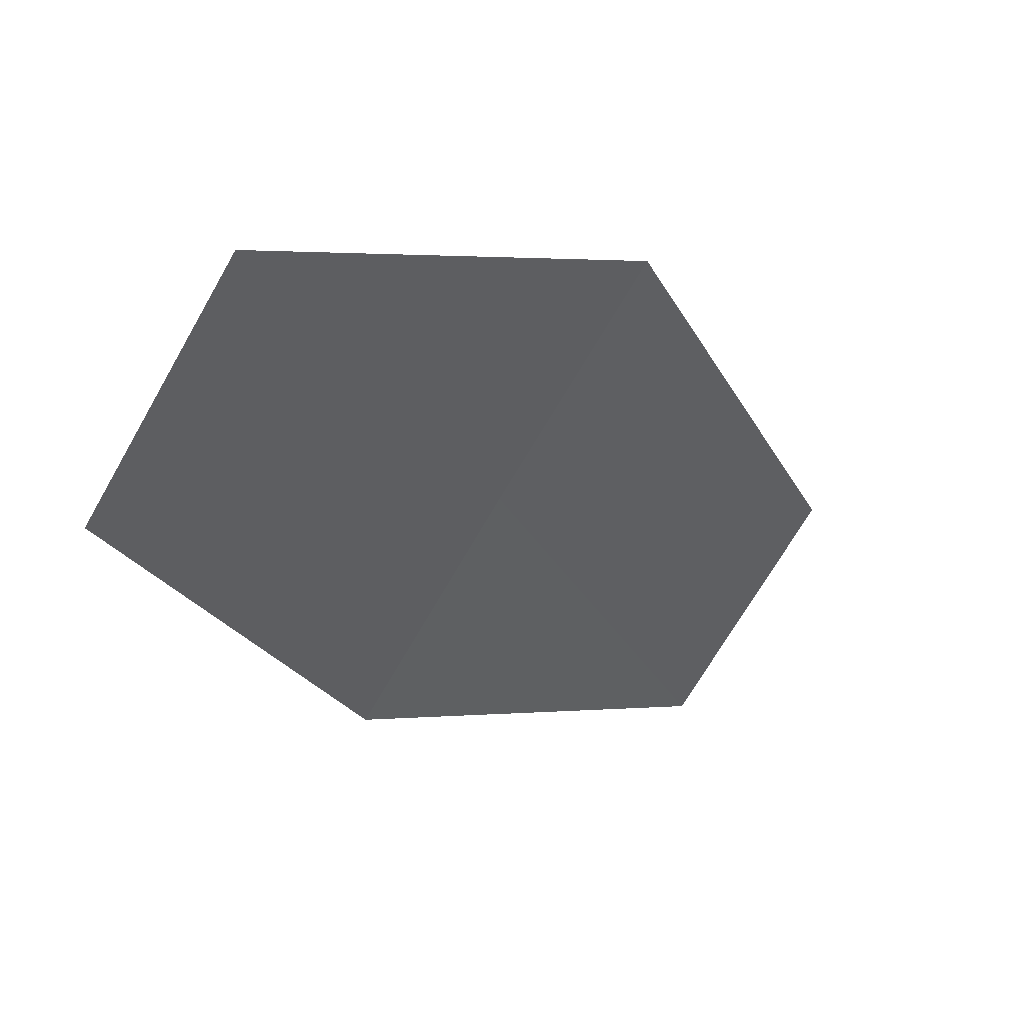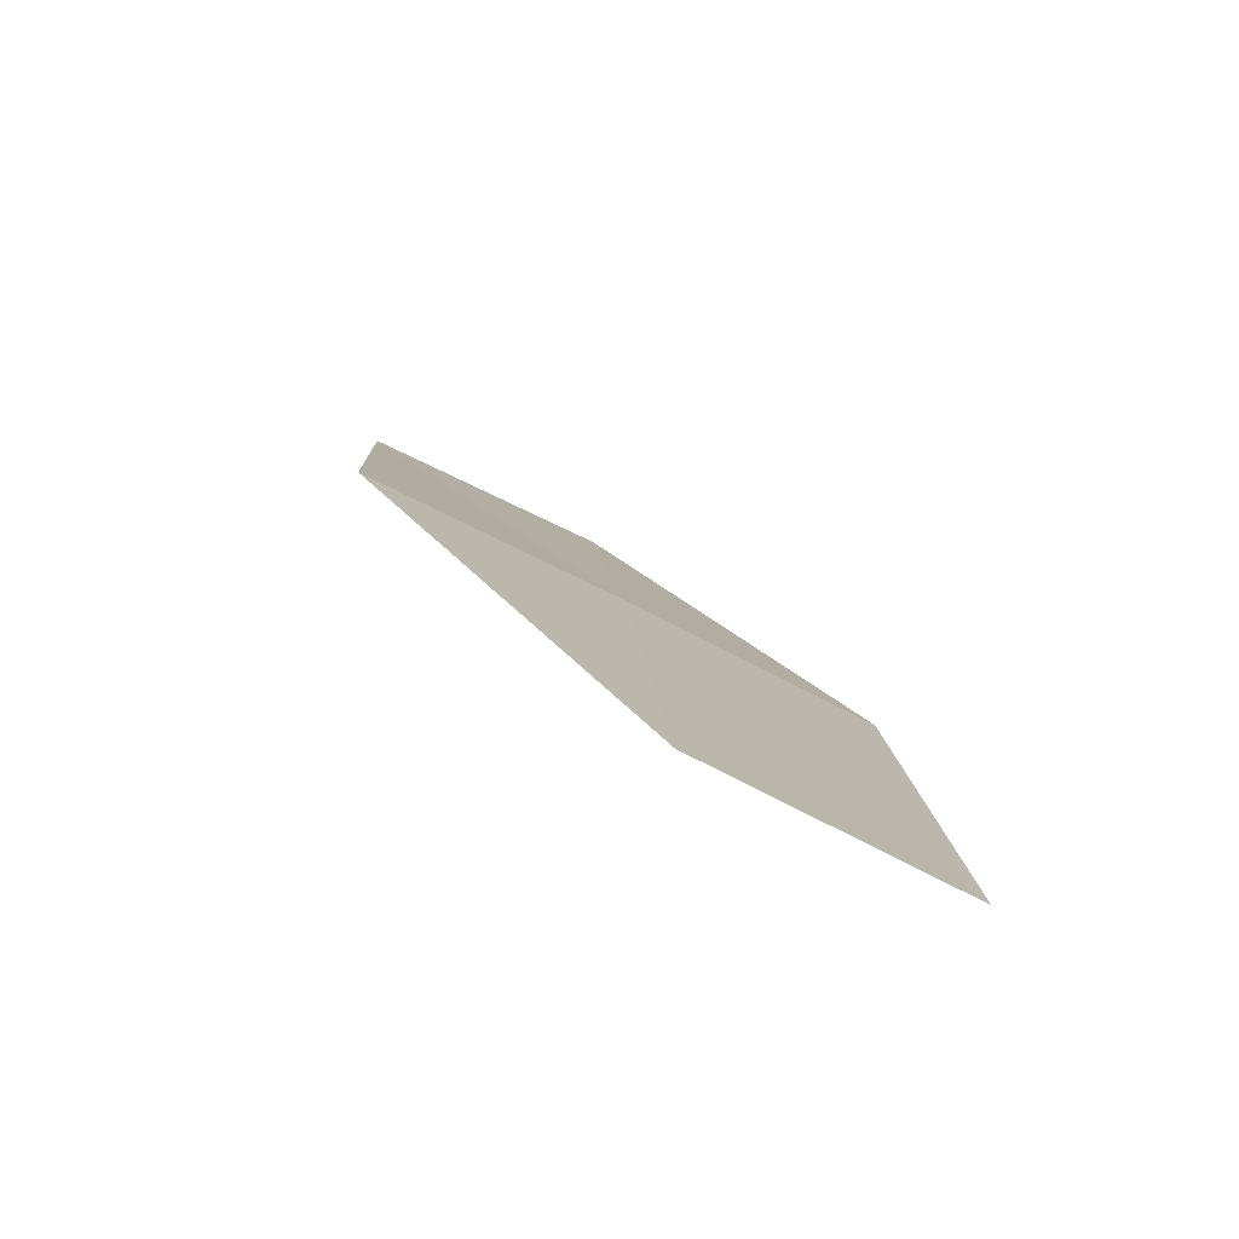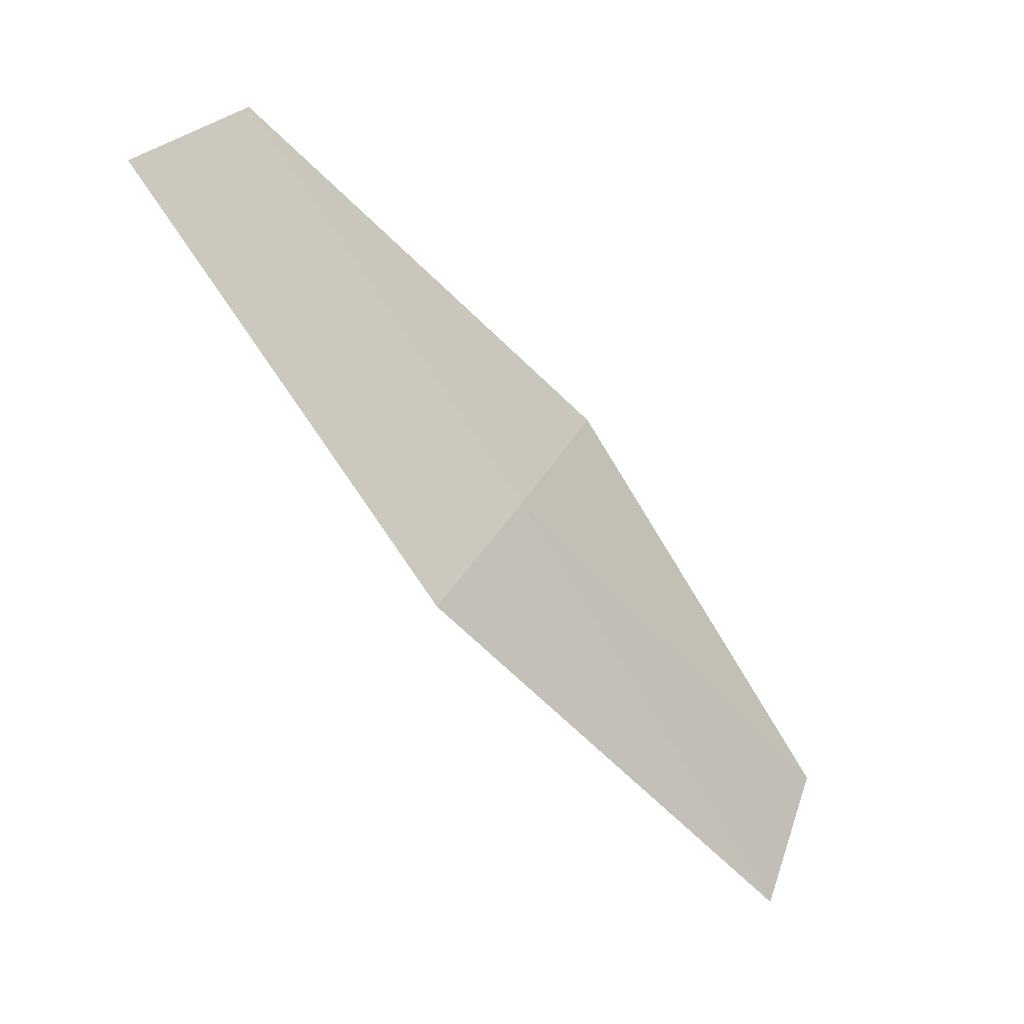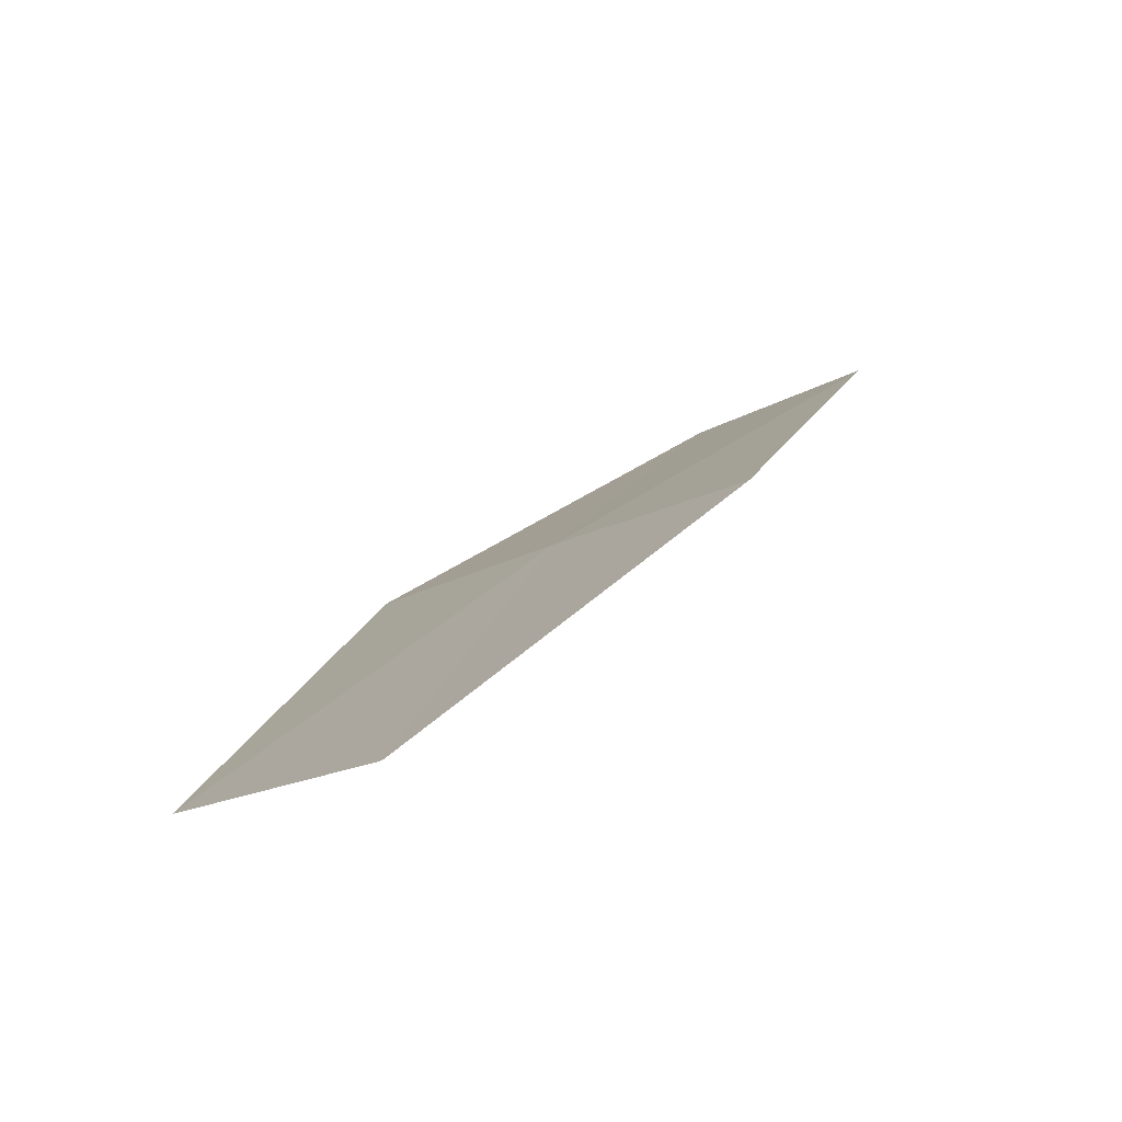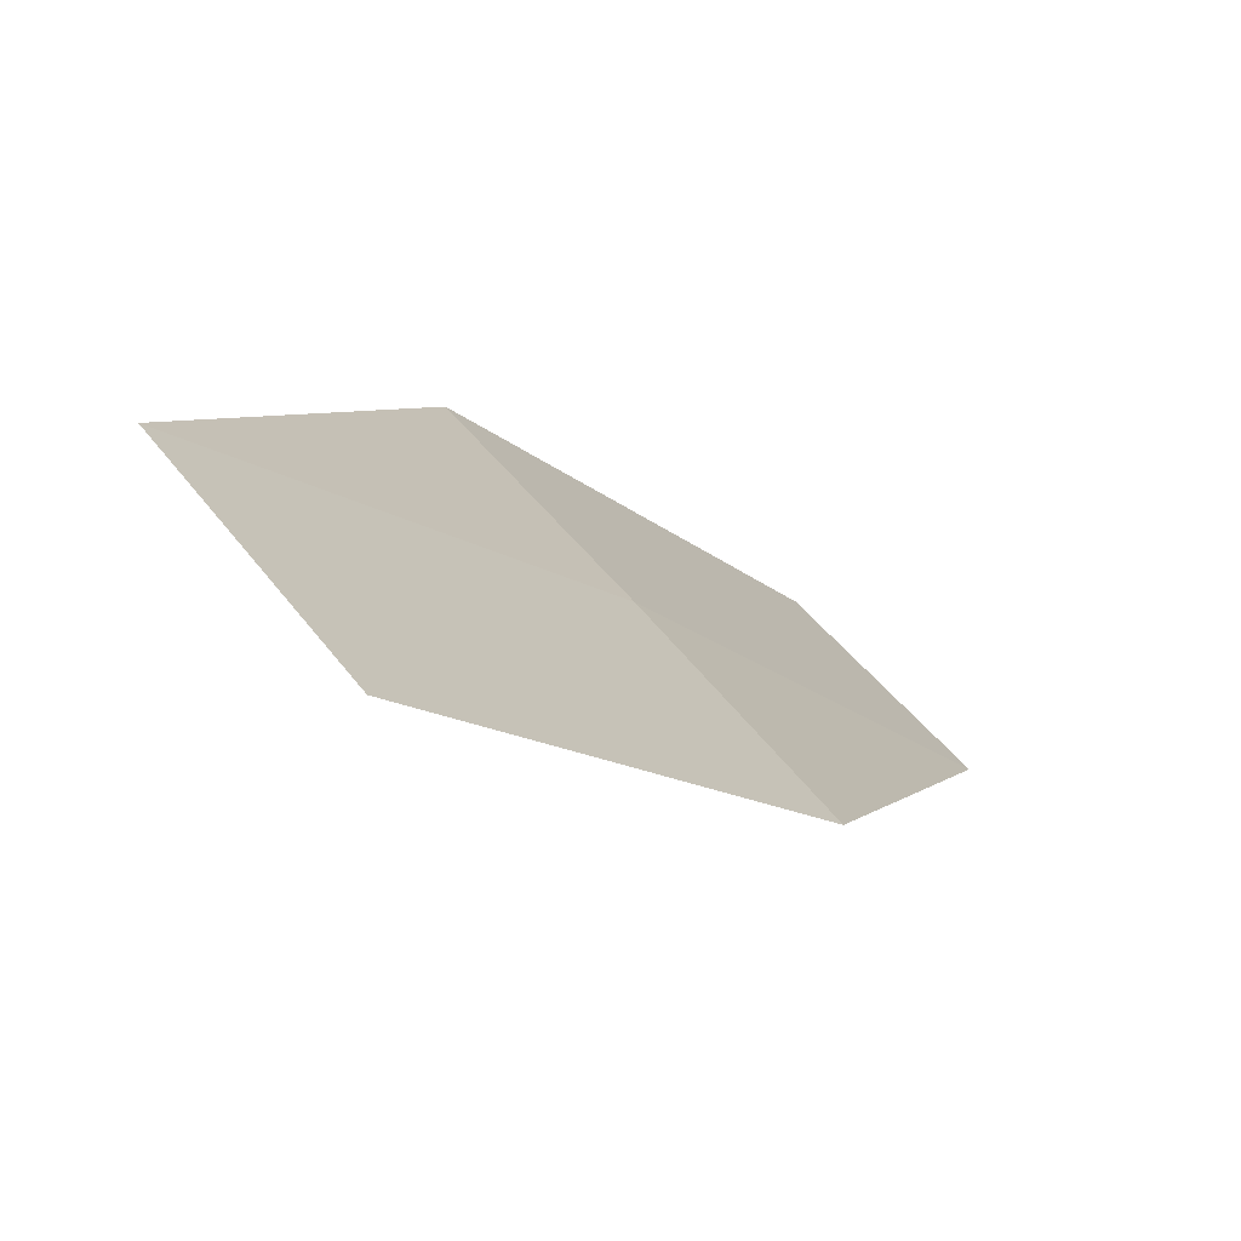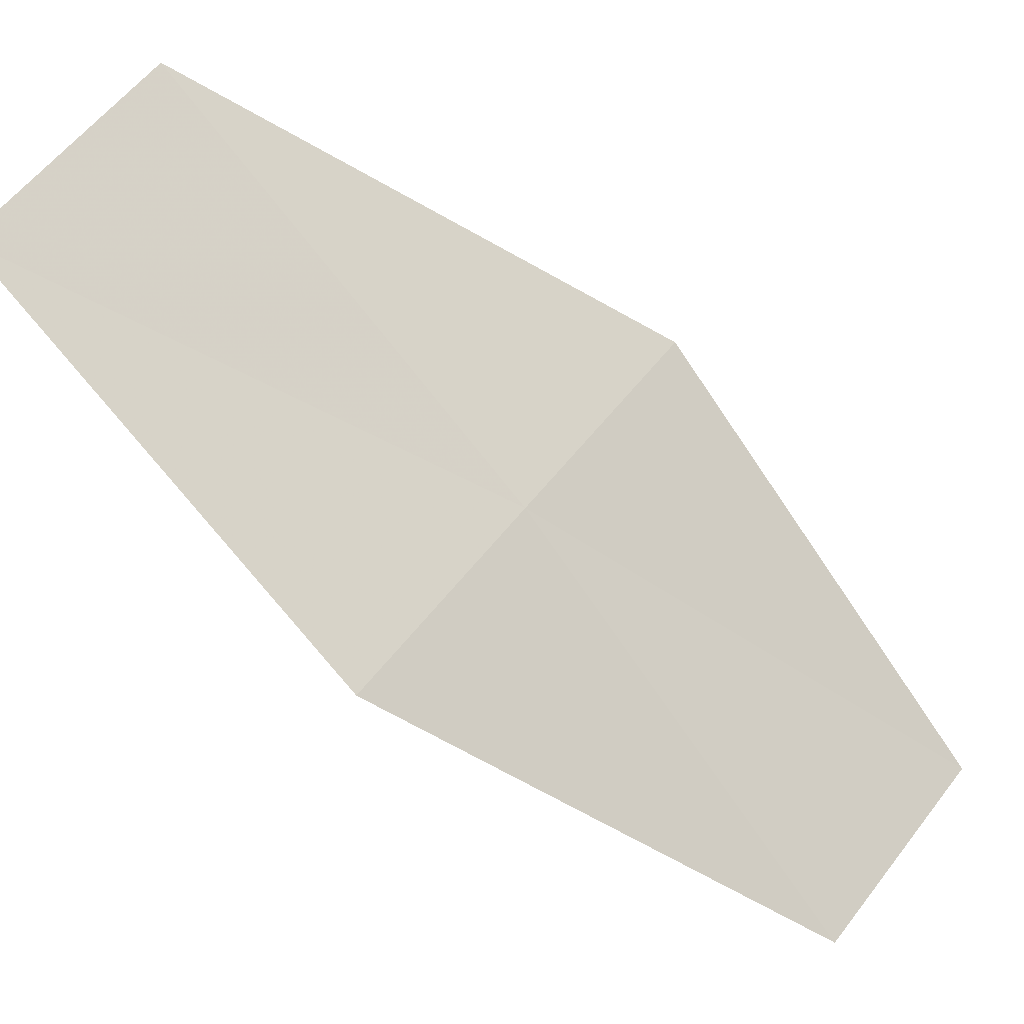
<metadata>
{"format":"obj","ext":"obj","renderer":"f3d","projection":"perspective","resolution":1024,"background":"white","views":[{"elev":-60.8,"azim":-133.0,"up":"+Z"},{"elev":-35.8,"azim":-19.0,"up":"+Y"},{"elev":37.1,"azim":-64.8,"up":"+Y"},{"elev":-35.6,"azim":52.6,"up":"+Y"},{"elev":40.1,"azim":41.7,"up":"+Z"},{"elev":40.3,"azim":111.4,"up":"+Z"}]}
</metadata>
<code>
v 18.53 23.05 17.8
v 18.73 23.84 16.98
v 18.16 23.98 17.02
v 17.95 23.18 17.86
v 19.1 22.91 17.73
v 18.93 22.05 18.48
v 18.34 22.18 18.57
f 1 2 3
f 1 3 4
f 1 6 5
f 1 7 6
f 1 5 2
f 1 4 7

</code>
